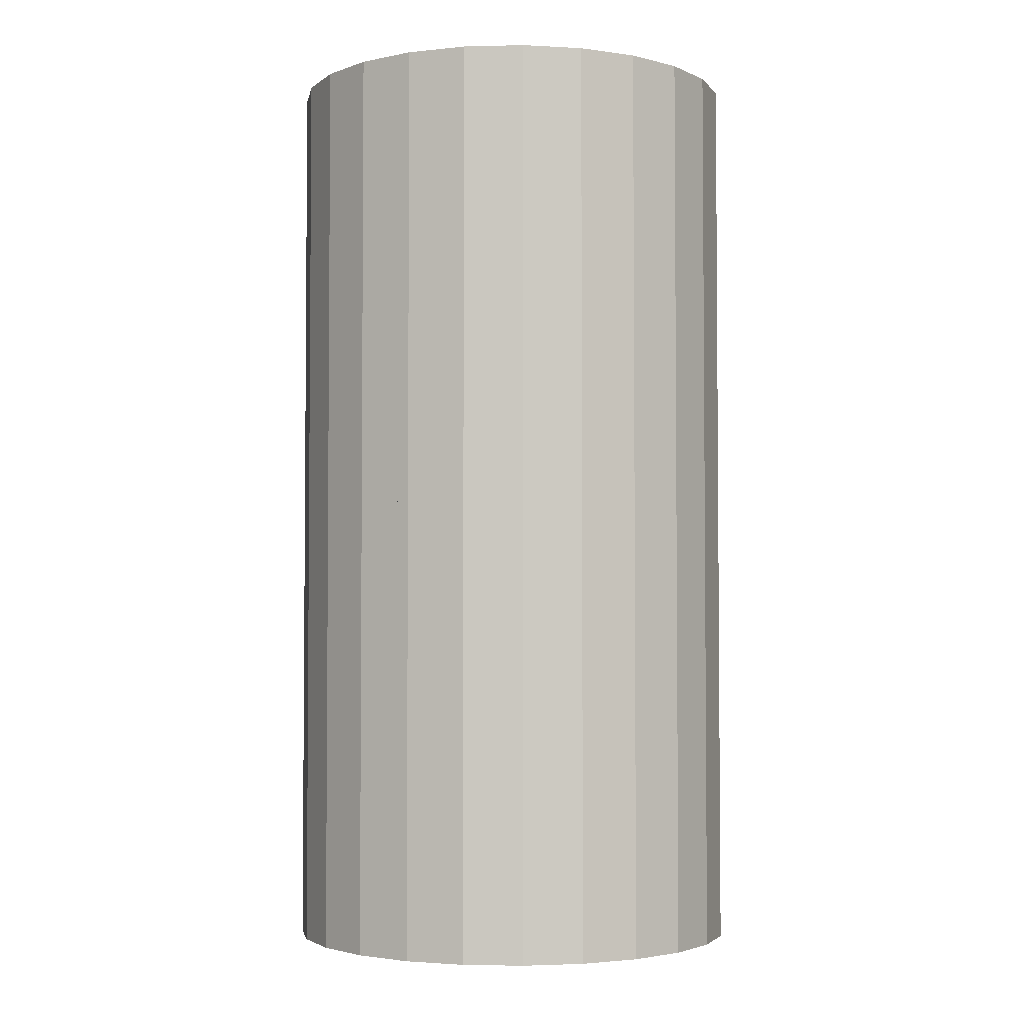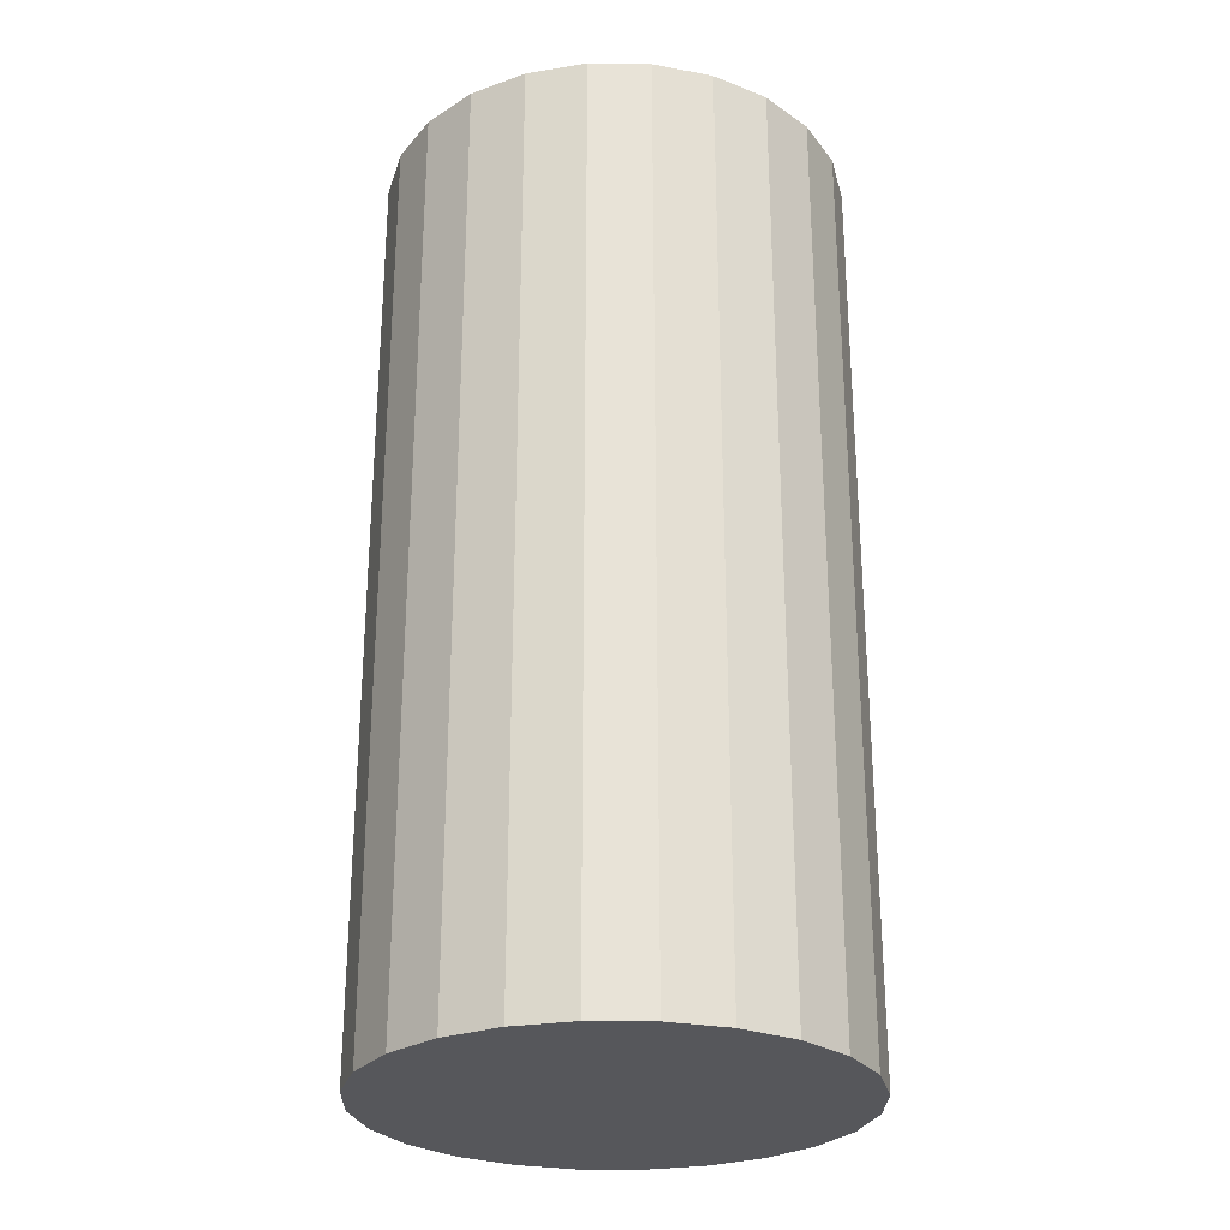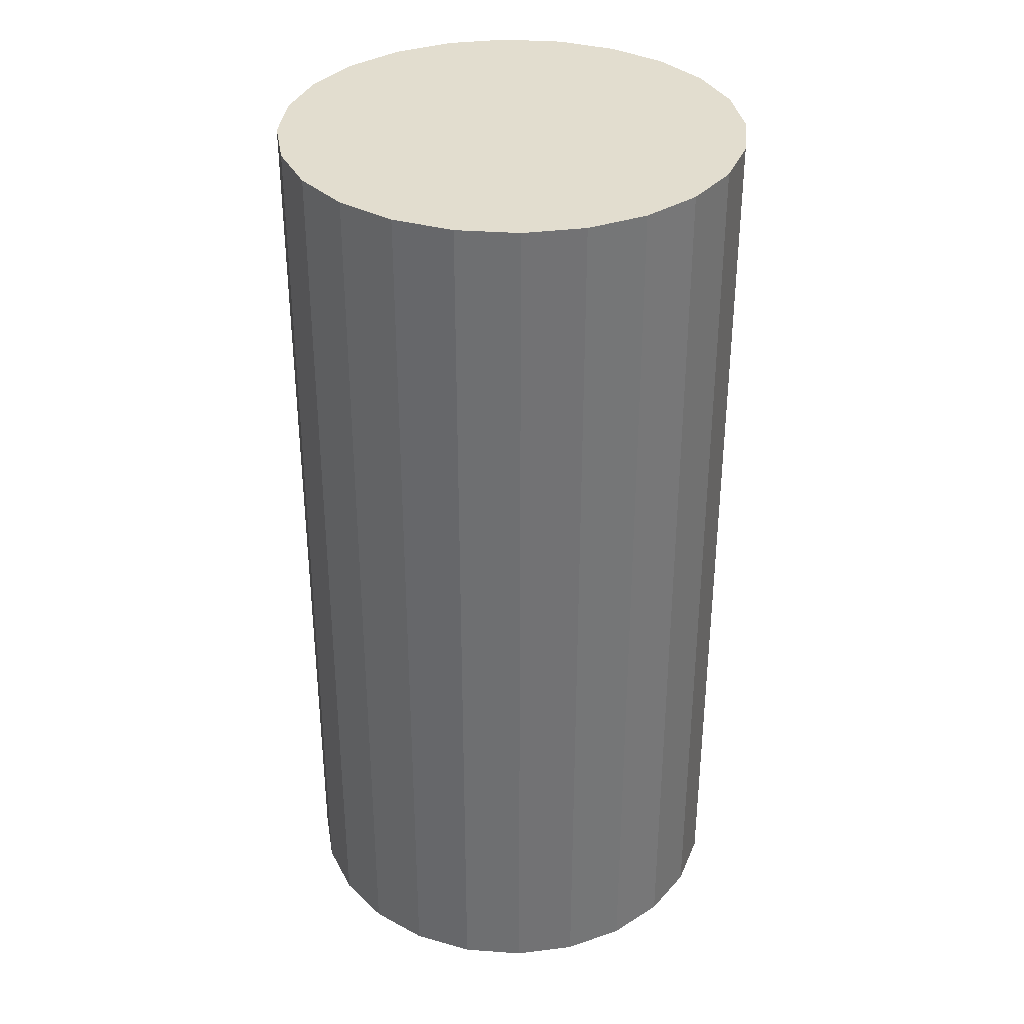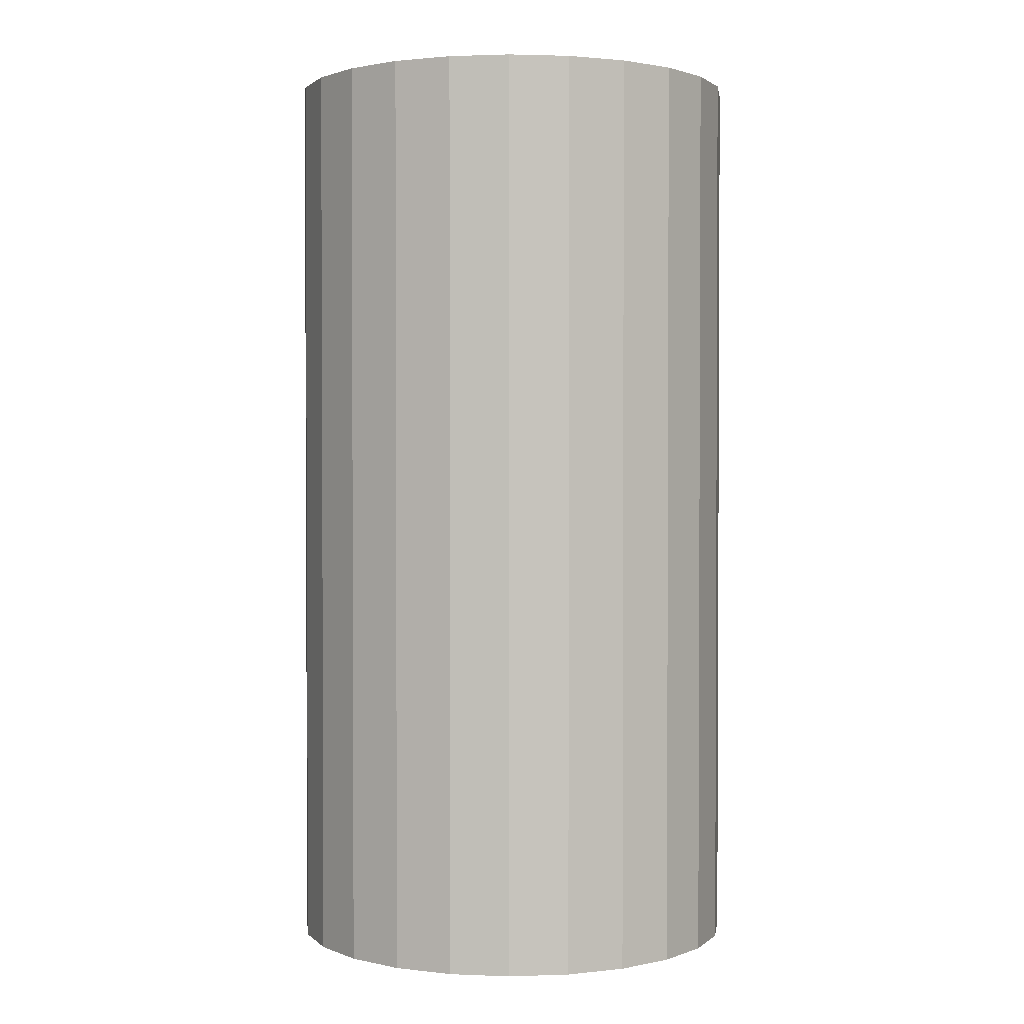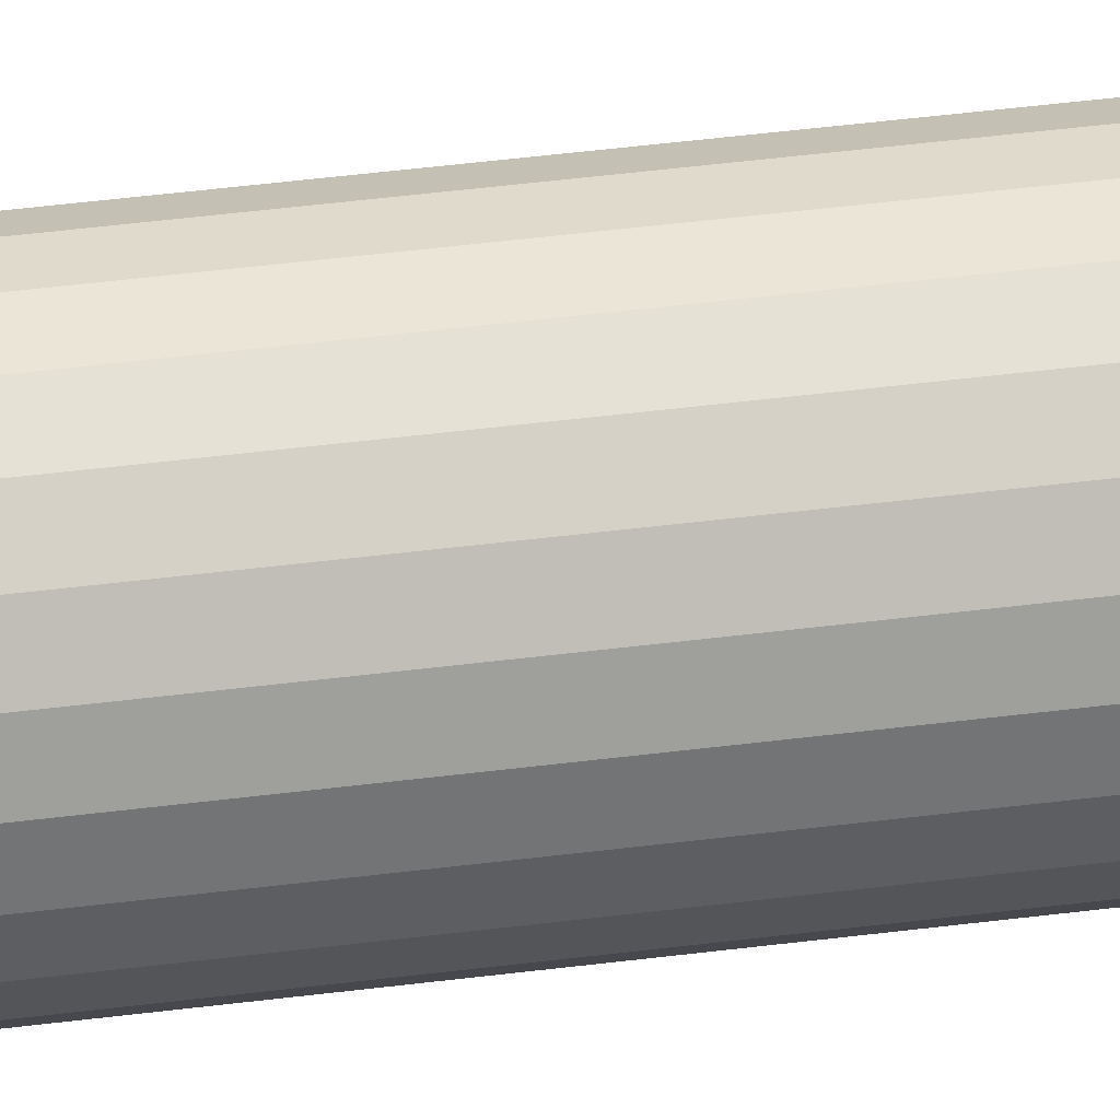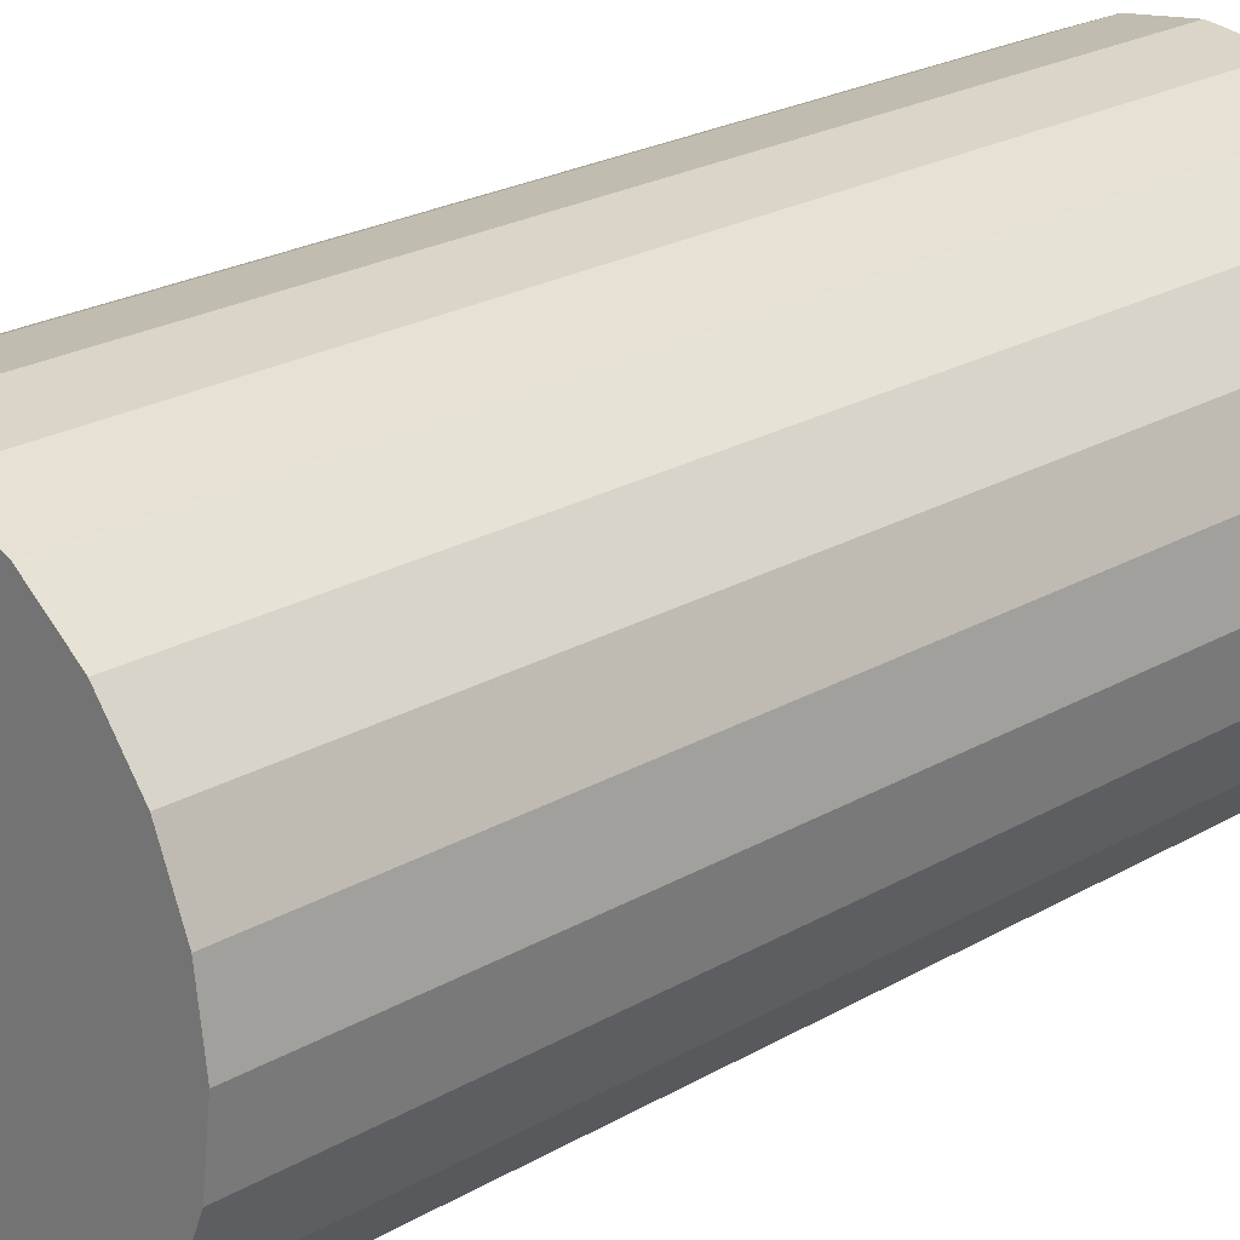
<metadata>
{"format":"obj","ext":"obj","renderer":"f3d","projection":"perspective","resolution":1024,"background":"white","views":[{"elev":-3.1,"azim":132.2,"up":"+Y"},{"elev":-27.1,"azim":111.4,"up":"+Y"},{"elev":34.8,"azim":-77.0,"up":"+Y"},{"elev":1.6,"azim":-179.3,"up":"+Y"},{"elev":71.9,"azim":-96.3,"up":"+Z"},{"elev":23.2,"azim":-134.4,"up":"+Z"}]}
</metadata>
<code>
v -30.91 128 -8.282
v -30.91 64 -8.282
v -32 64 -0
v -32 128 -0
v -30.91 64 8.282
v -30.91 128 8.282
v -27.71 64 16
v -27.71 128 16
v -27.71 128 -16
v -27.71 64 -16
v -22.63 64 22.63
v -22.63 128 22.63
v -22.63 128 -22.63
v -22.63 64 -22.63
v -16 64 27.71
v -16 128 27.71
v -16 128 -27.71
v -16 64 -27.71
v -8.282 128 -30.91
v -8.282 64 -30.91
v -8.282 64 30.91
v -8.282 128 30.91
v 0 128 32
v 0 64 32
v 0 64 -32
v 0 128 -32
v 32 64 -0
v 30.91 64 8.282
v 27.71 64 16
v 22.63 64 22.63
v 16 64 27.71
v 8.282 64 30.91
v 8.282 64 -30.91
v 16 64 -27.71
v 22.63 64 -22.63
v 27.71 64 -16
v 30.91 64 -8.282
v 30.91 128 -8.282
v 27.71 128 -16
v 22.63 128 -22.63
v 16 128 -27.71
v 8.282 128 -30.91
v 8.282 128 30.91
v 16 128 27.71
v 22.63 128 22.63
v 27.71 128 16
v 30.91 128 8.282
v 32 128 -0
v -30.91 64 -8.282
v -30.91 0 -8.282
v -32 0 -0
v -32 64 -0
v -30.91 0 8.282
v -30.91 64 8.282
v -27.71 0 16
v -27.71 64 16
v -27.71 64 -16
v -27.71 0 -16
v -22.63 0 22.63
v -22.63 64 22.63
v -22.63 64 -22.63
v -22.63 0 -22.63
v -16 0 27.71
v -16 64 27.71
v -16 64 -27.71
v -16 0 -27.71
v -8.282 64 -30.91
v -8.282 0 -30.91
v -8.282 0 30.91
v -8.282 64 30.91
v 0 64 32
v 0 0 32
v 0 0 -32
v 0 64 -32
v 32 0 -0
v 30.91 0 8.282
v 27.71 0 16
v 22.63 0 22.63
v 16 0 27.71
v 8.282 0 30.91
v 8.282 0 -30.91
v 16 0 -27.71
v 22.63 0 -22.63
v 27.71 0 -16
v 30.91 0 -8.282
v 30.91 64 -8.282
v 27.71 64 -16
v 22.63 64 -22.63
v 16 64 -27.71
v 8.282 64 -30.91
v 8.282 64 30.91
v 16 64 27.71
v 22.63 64 22.63
v 27.71 64 16
v 30.91 64 8.282
v 32 64 -0
o entity0_brush0
f 1 2 3 4
f 4 3 5 6
f 6 5 7 8
f 9 10 2 1
f 8 7 11 12
f 13 14 10 9
f 12 11 15 16
f 17 18 14 13
f 19 20 18 17
f 16 15 21 22
f 23 22 21 24
f 25 20 19 26
f 27 28 29 30 31 32 24 21 15 11 7 5 3 2 10 14 18 20 25 33 34 35 36 37
f 38 39 40 41 42 26 19 17 13 9 1 4 6 8 12 16 22 23 43 44 45 46 47 48
f 43 23 24 32
f 33 25 26 42
f 34 33 42 41
f 44 43 32 31
f 45 44 31 30
f 35 34 41 40
f 46 45 30 29
f 36 35 40 39
f 37 36 39 38
f 47 46 29 28
f 48 47 28 27
f 48 27 37 38
o entity0_brush1
f 49 50 51 52
f 52 51 53 54
f 54 53 55 56
f 57 58 50 49
f 56 55 59 60
f 61 62 58 57
f 60 59 63 64
f 65 66 62 61
f 67 68 66 65
f 64 63 69 70
f 71 70 69 72
f 73 68 67 74
f 75 76 77 78 79 80 72 69 63 59 55 53 51 50 58 62 66 68 73 81 82 83 84 85
f 86 87 88 89 90 74 67 65 61 57 49 52 54 56 60 64 70 71 91 92 93 94 95 96
f 91 71 72 80
f 81 73 74 90
f 82 81 90 89
f 92 91 80 79
f 93 92 79 78
f 83 82 89 88
f 94 93 78 77
f 84 83 88 87
f 85 84 87 86
f 95 94 77 76
f 96 95 76 75
f 96 75 85 86

</code>
